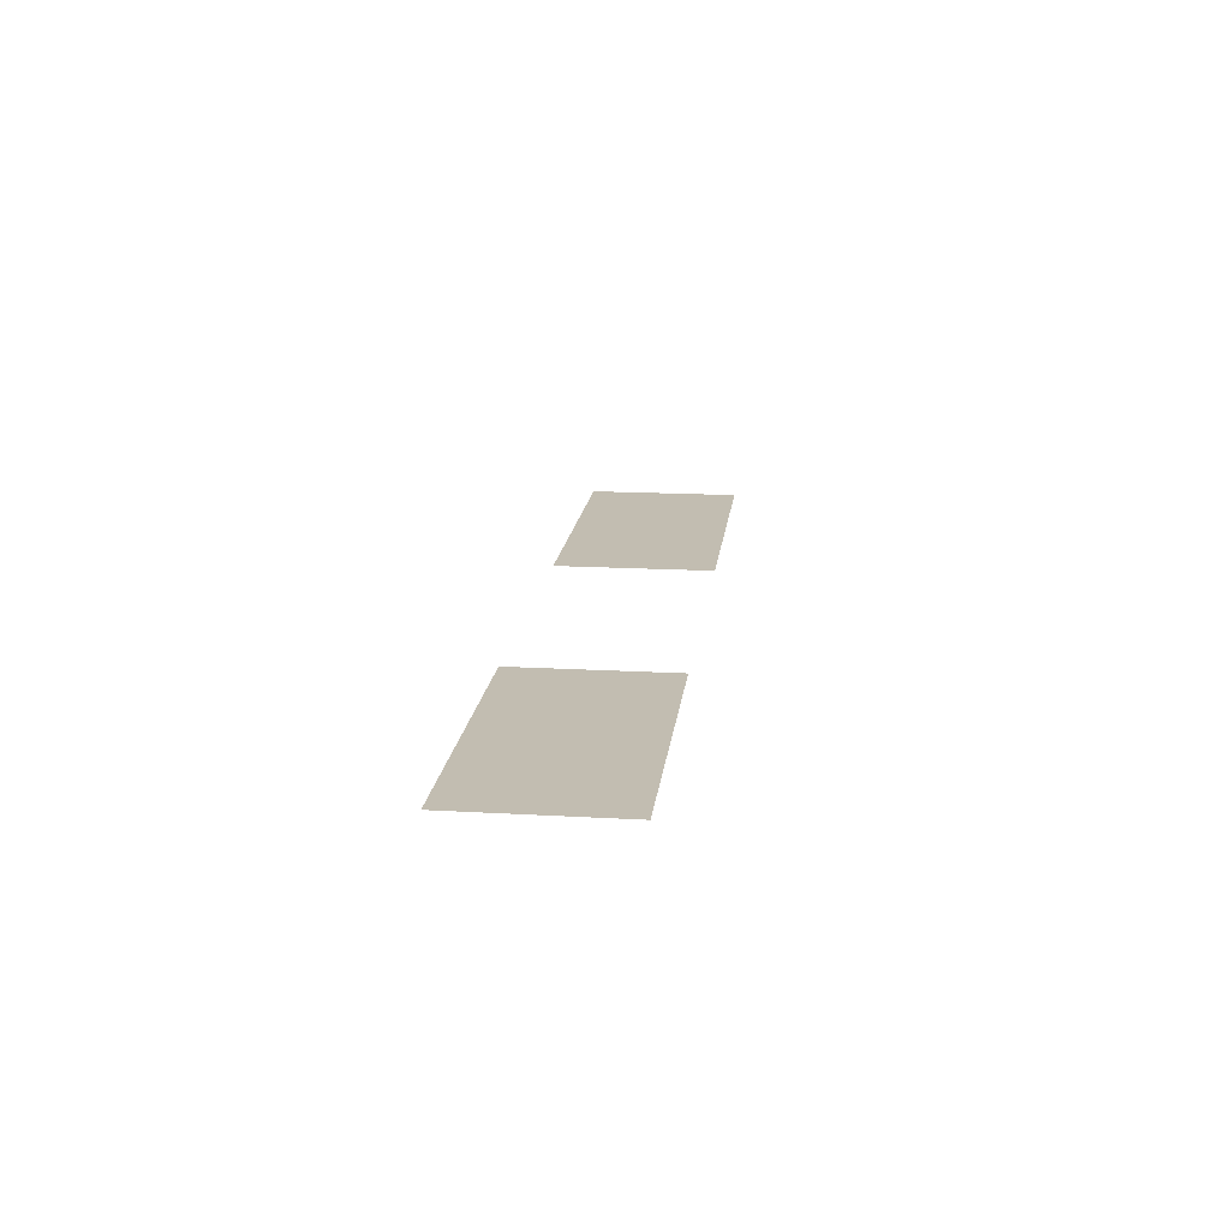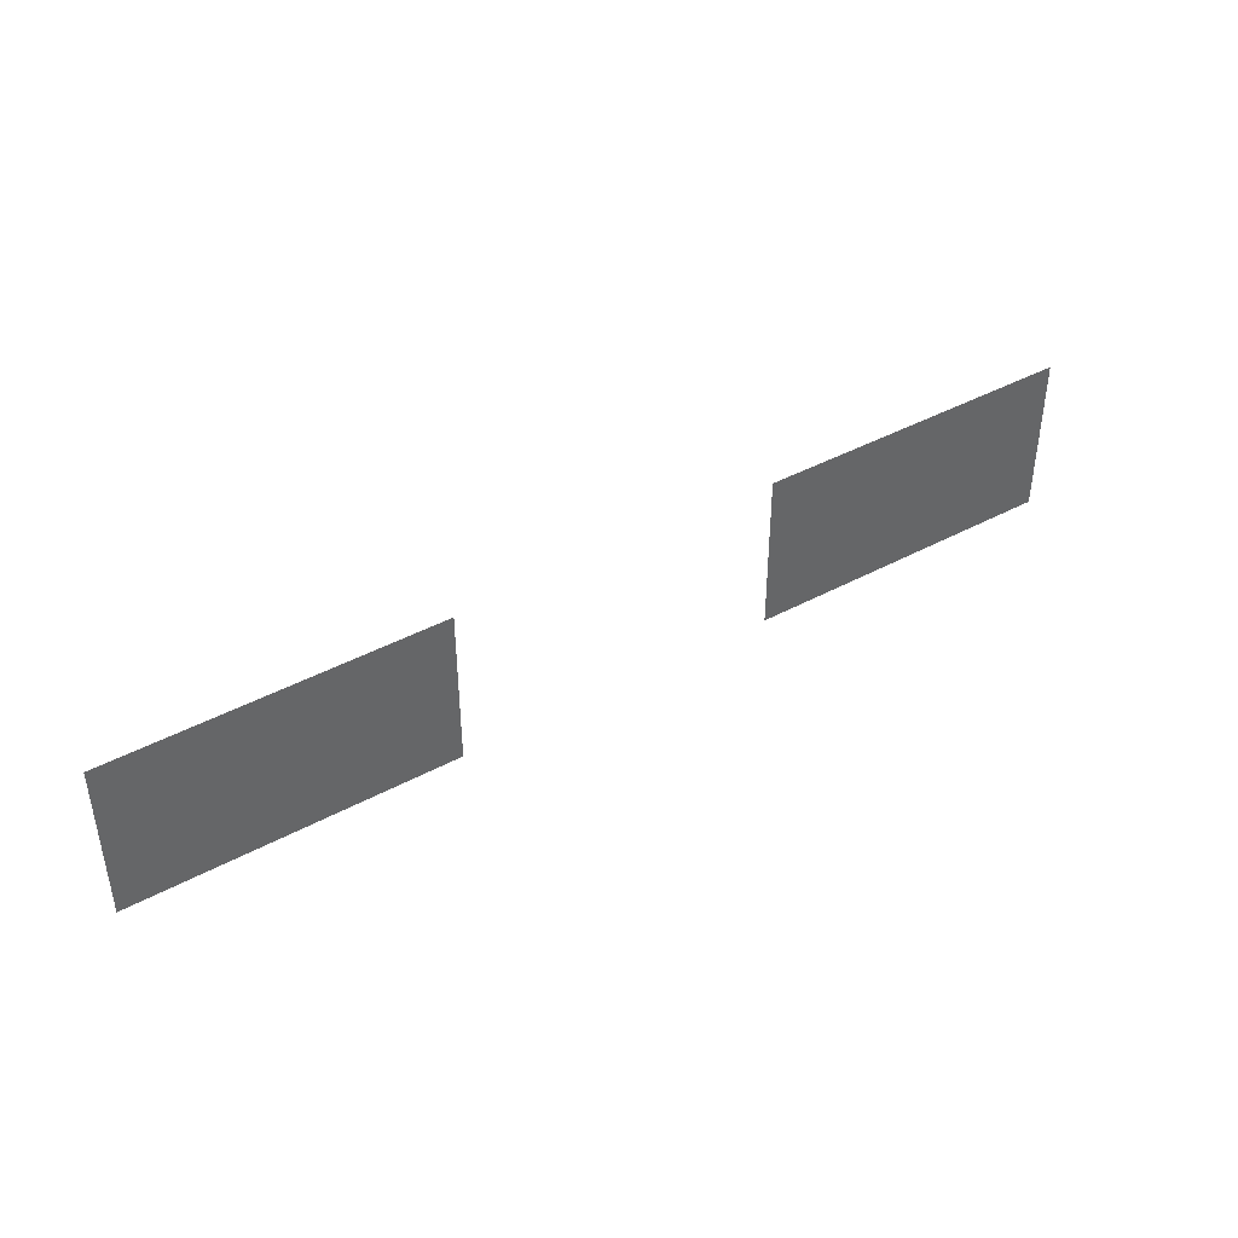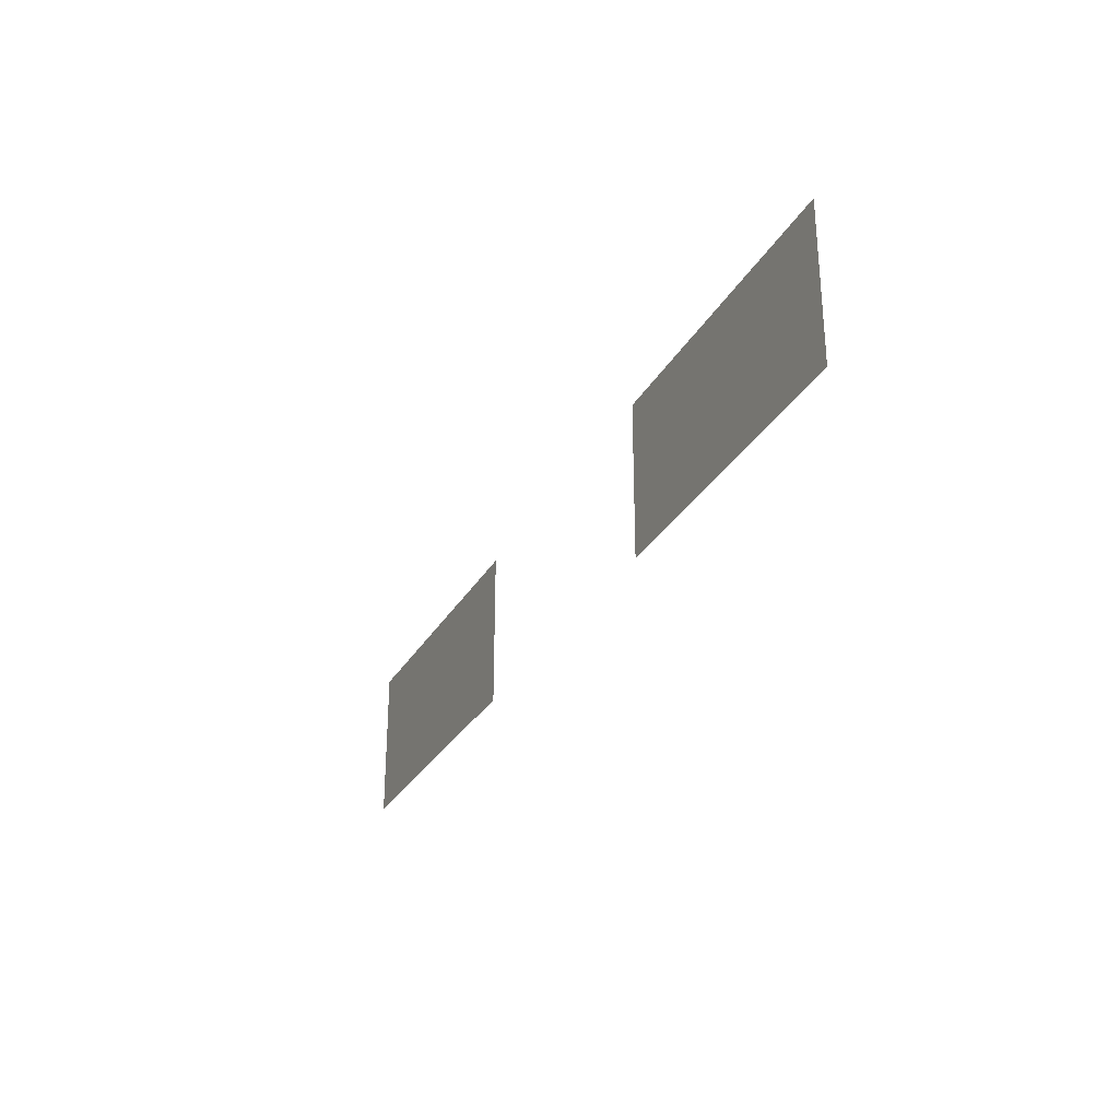
<metadata>
{"format":"obj","ext":"obj","renderer":"f3d","projection":"perspective","resolution":1024,"background":"white","views":[{"elev":16.8,"azim":96.6,"up":"+Z"},{"elev":41.7,"azim":-33.2,"up":"+Y"},{"elev":-29.2,"azim":-114.5,"up":"+Y"}]}
</metadata>
<code>
v -5.12 -10.24 0
v -5.76 -10.24 0
v -5.76 -9.6 0
v -5.12 -9.6 0
v -5.76 -10.24 0
v -6.4 -10.24 0
v -6.4 -9.6 0
v -5.76 -9.6 0
v -7.68 -10.24 0
v -8.32 -10.24 0
v -8.32 -9.6 0
v -7.68 -9.6 0
v -8.32 -10.24 0
v -8.96 -10.24 0
v -8.96 -9.6 0
v -8.32 -9.6 0
g BM2._mesh_0137
f 1 2 3 4
f 5 6 7 8
f 9 10 11 12
f 13 14 15 16

</code>
